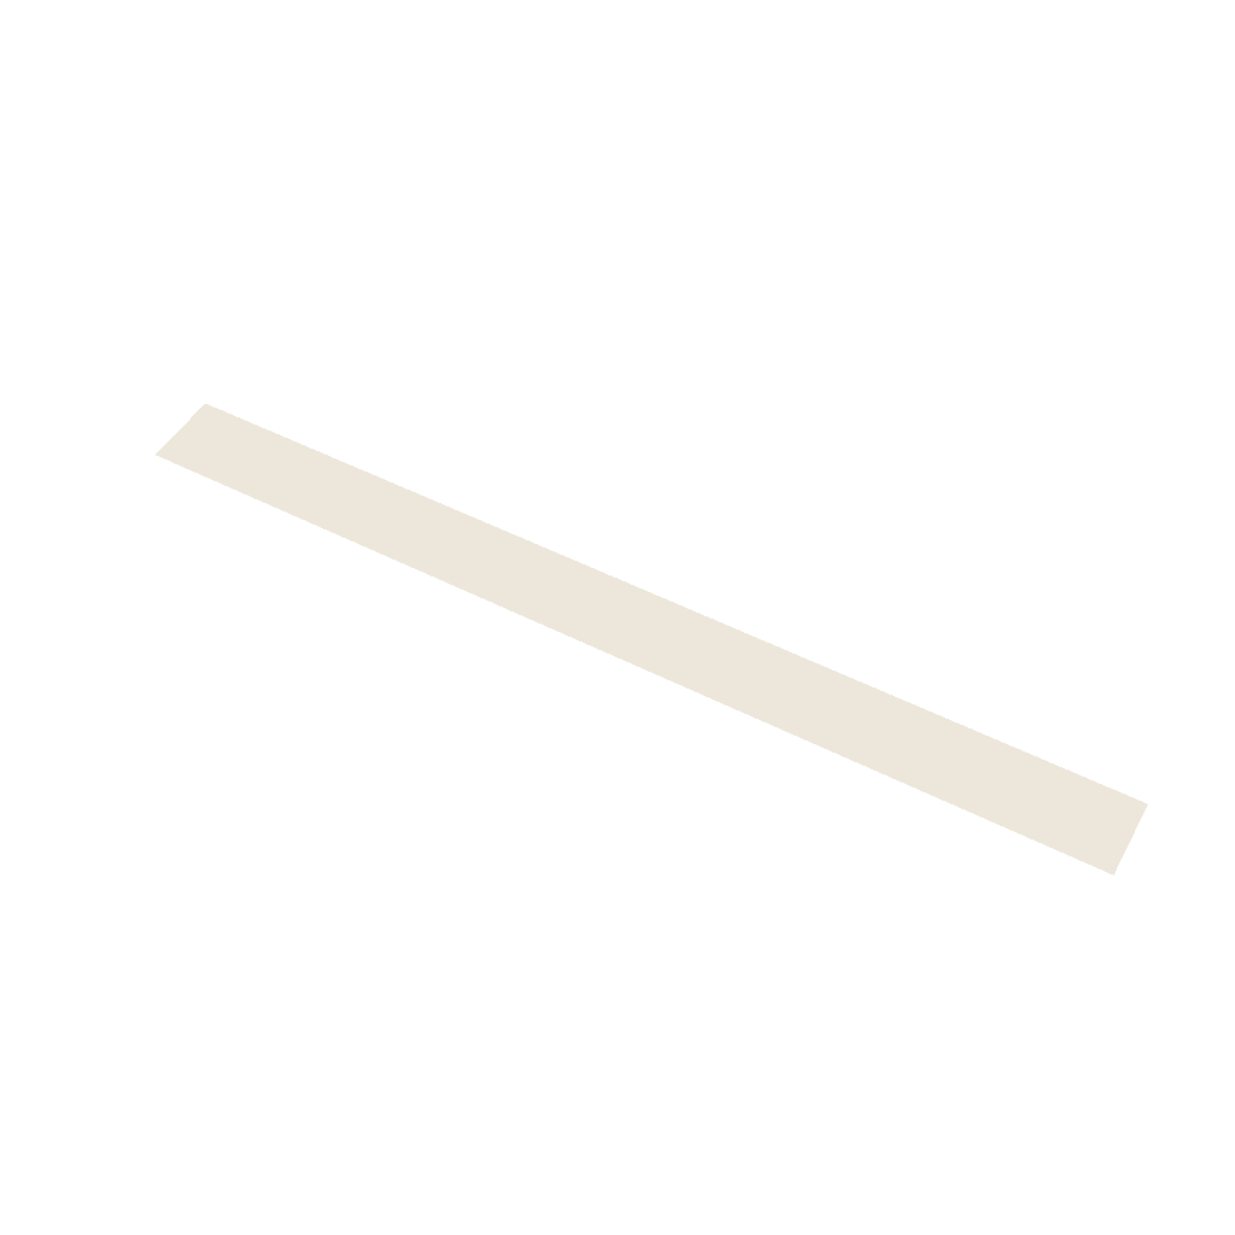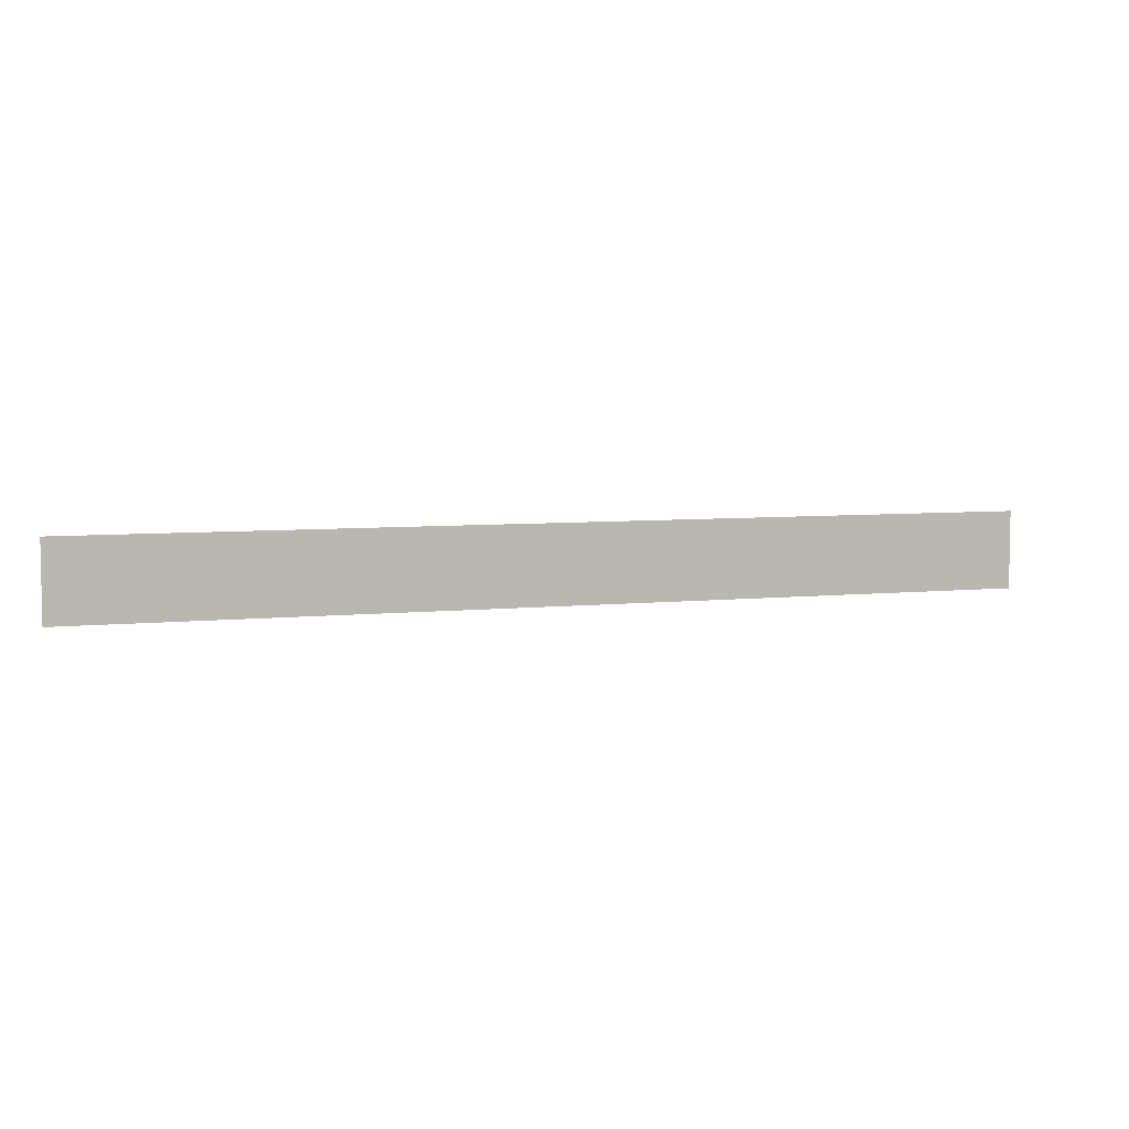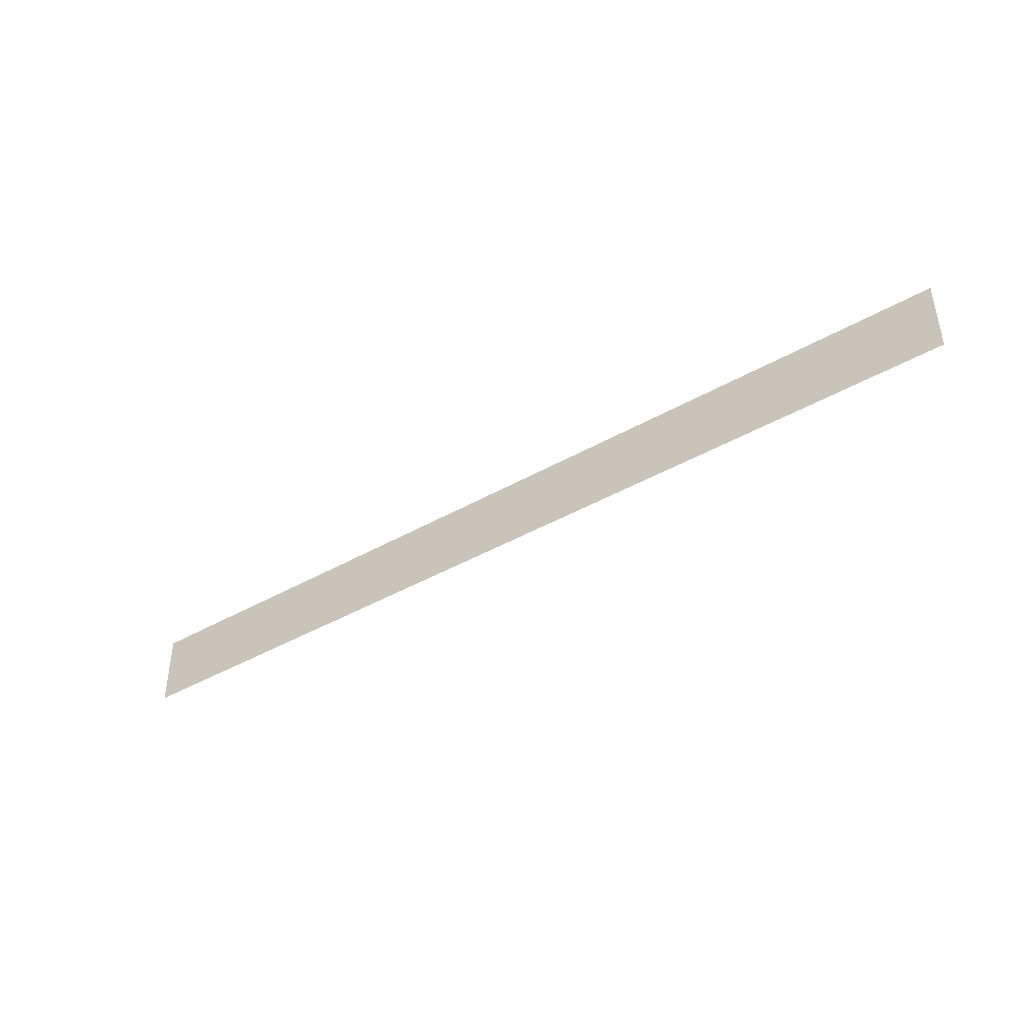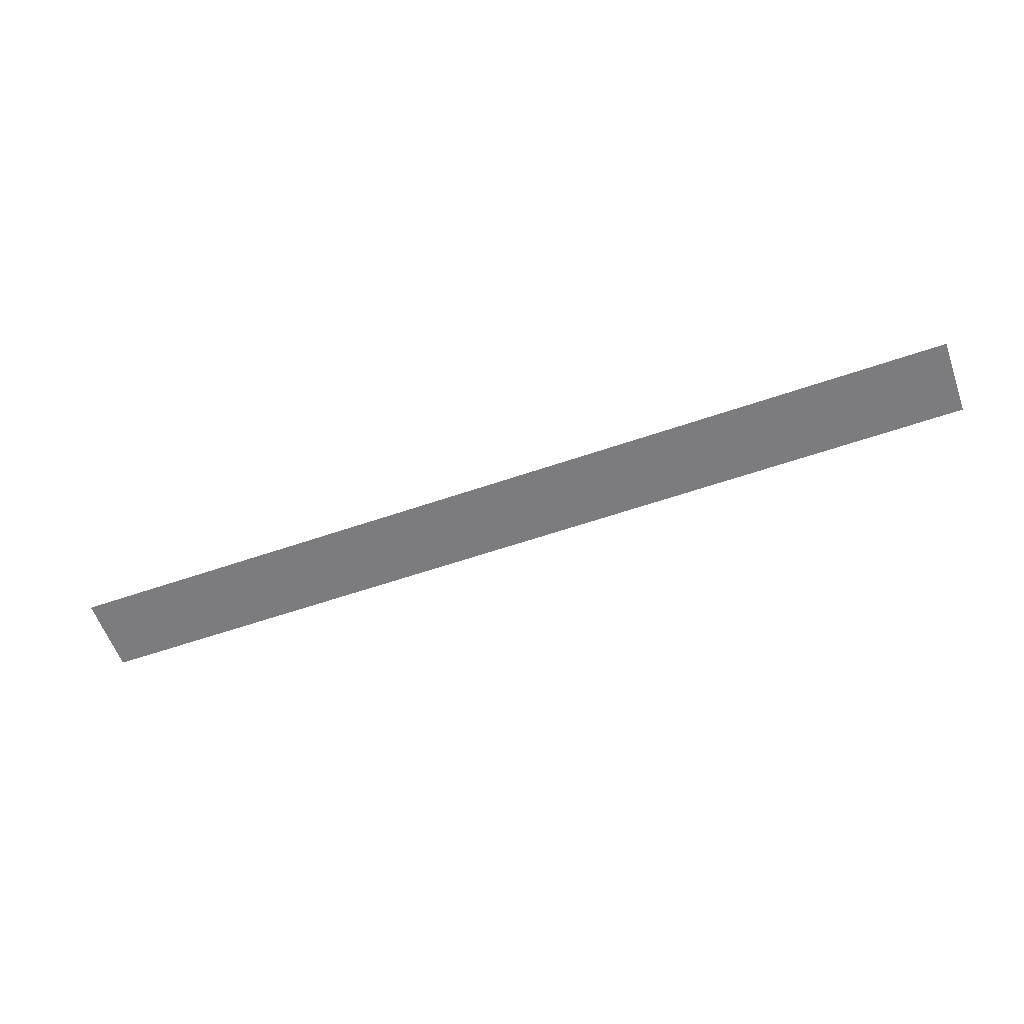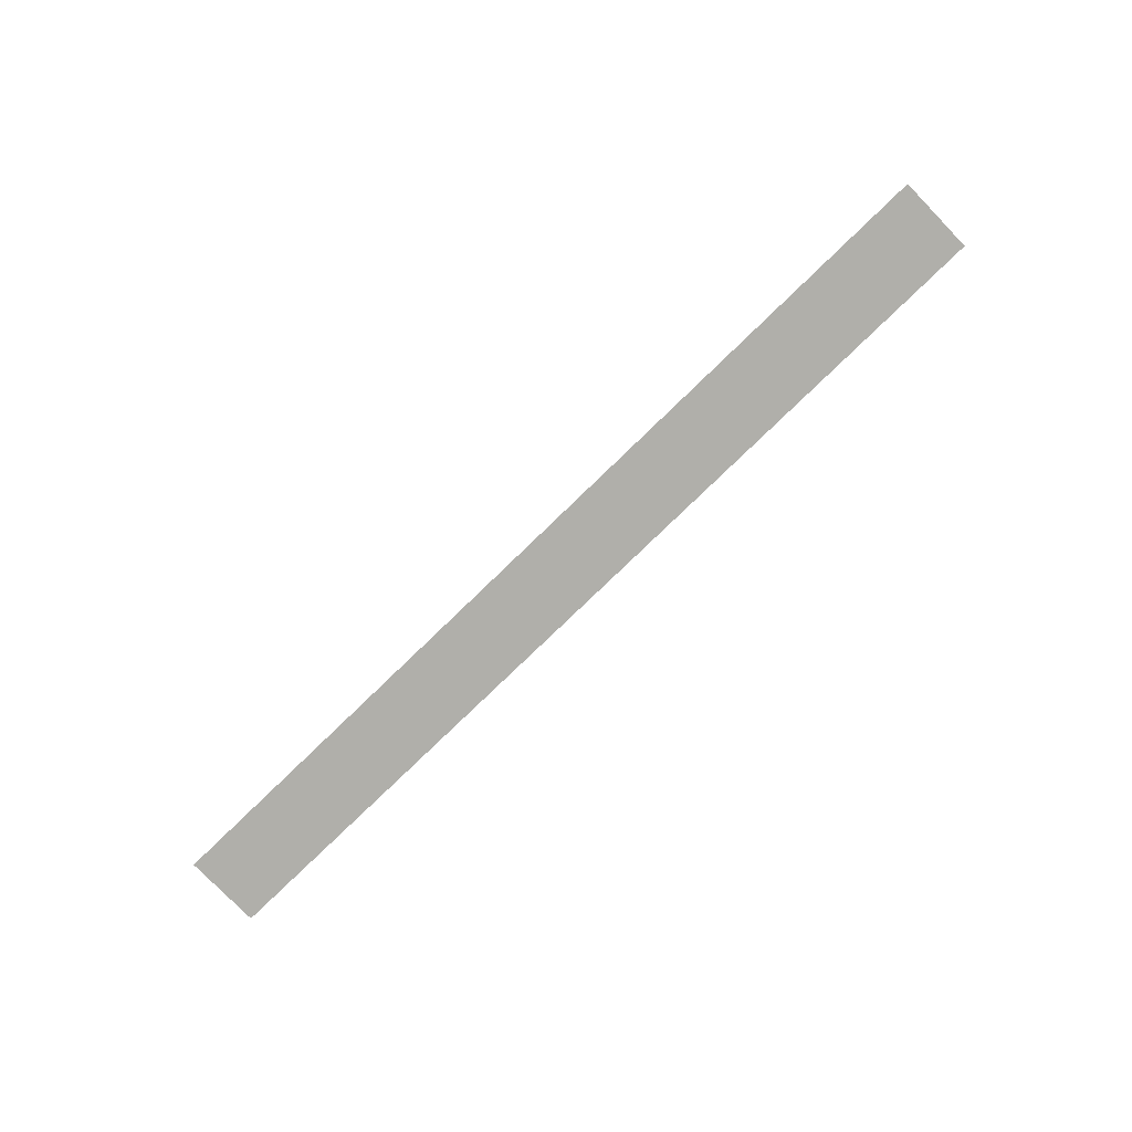
<metadata>
{"format":"obj","ext":"obj","renderer":"f3d","projection":"perspective","resolution":1024,"background":"white","views":[{"elev":50.3,"azim":29.3,"up":"+Y"},{"elev":5.8,"azim":-18.3,"up":"+Z"},{"elev":-42.6,"azim":-145.7,"up":"+Z"},{"elev":-58.9,"azim":-160.4,"up":"+Y"},{"elev":-78.0,"azim":44.1,"up":"+Y"}]}
</metadata>
<code>
v  -3 0 -0.2533
v  3 0 -0.2533
v  -3 0 0.2435
v  3 0 0.2435
g secondary_start_end_decal_01
f 3 2 1
f 3 4 2

</code>
